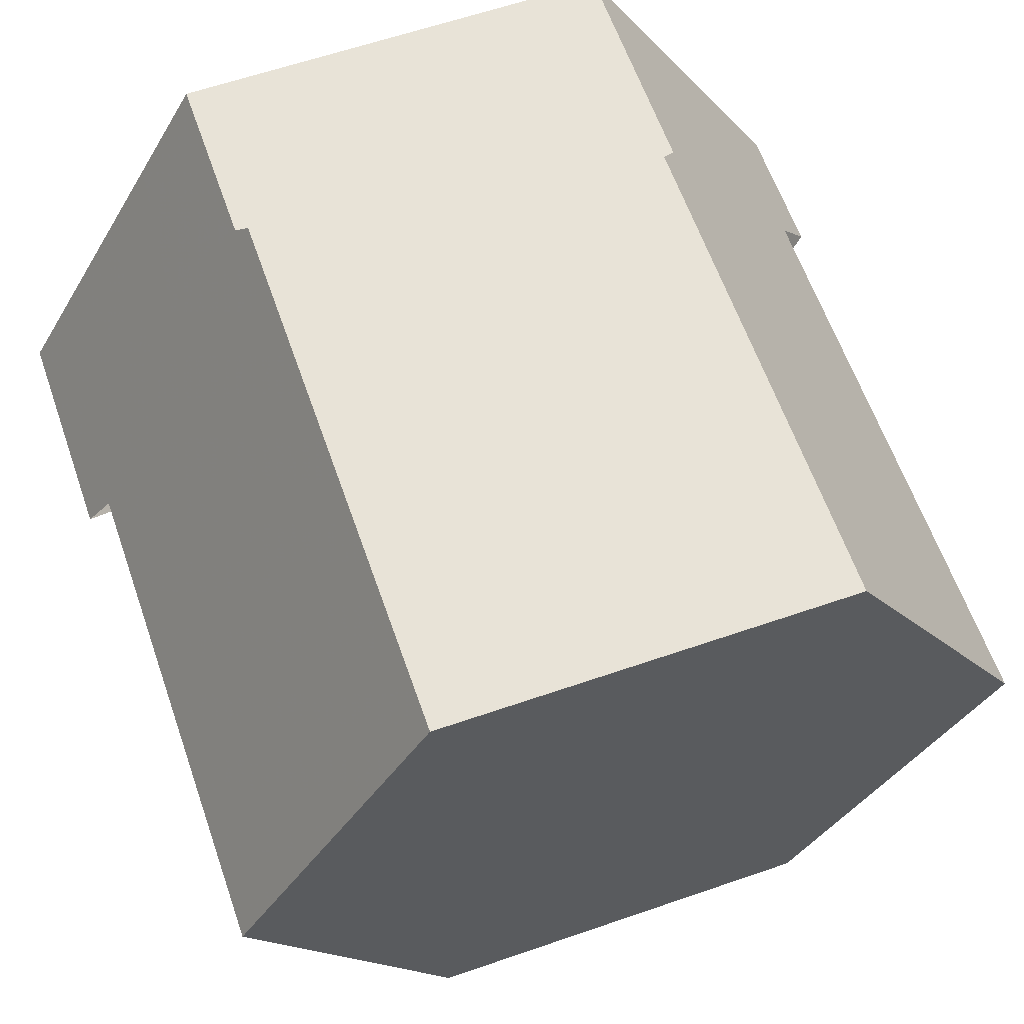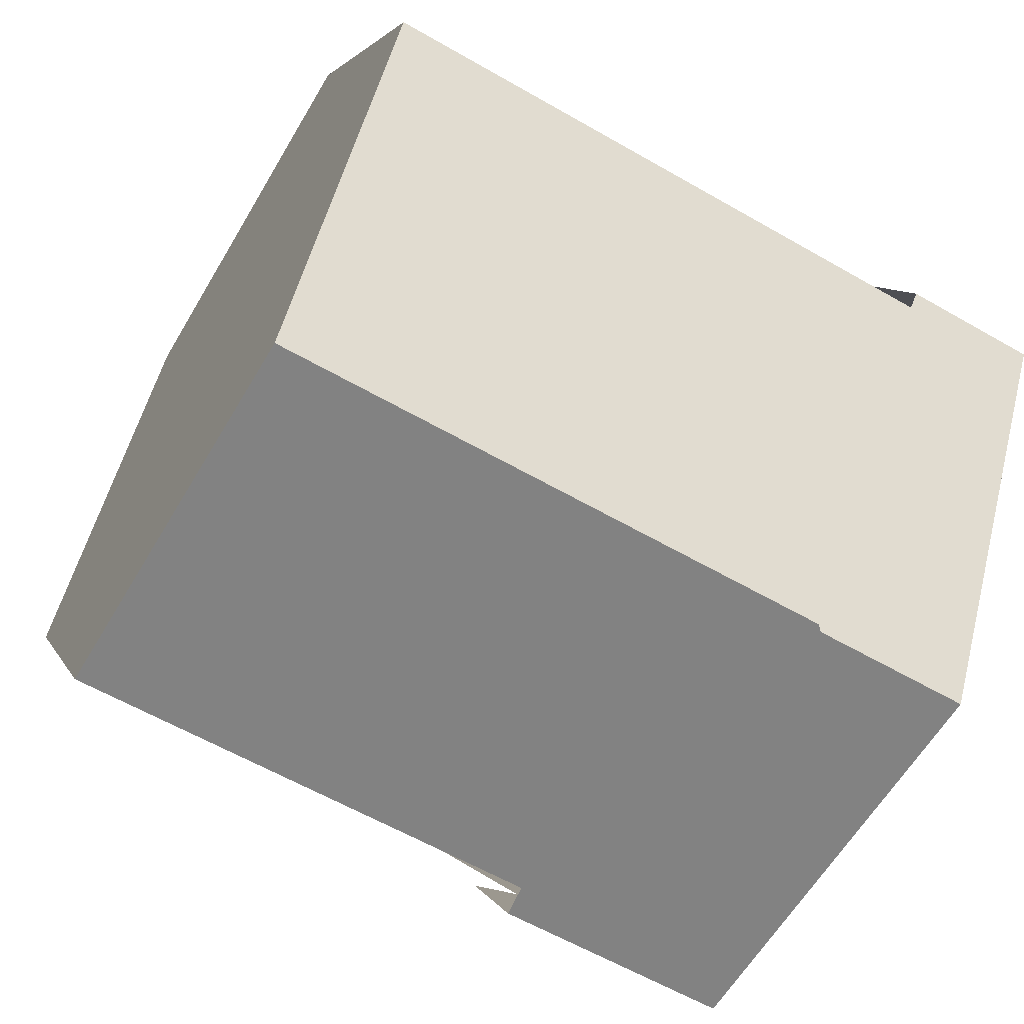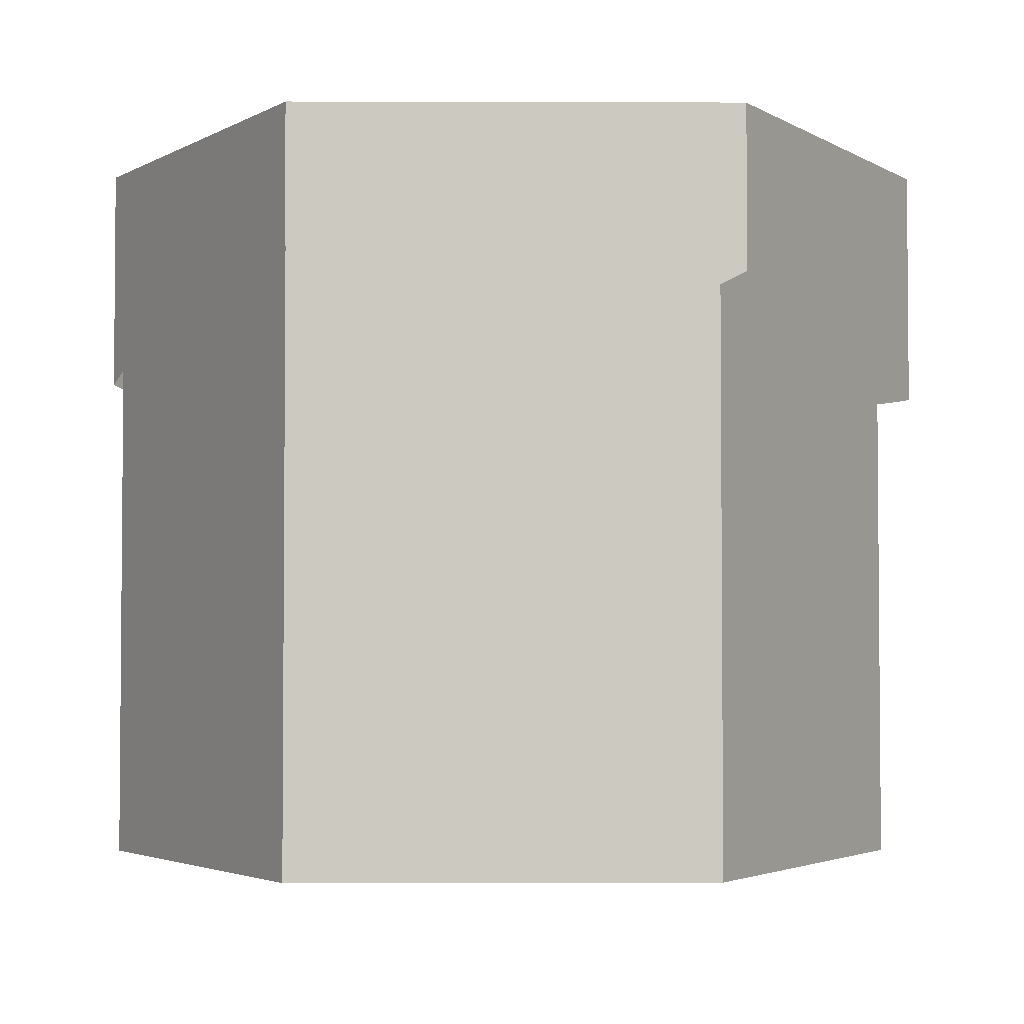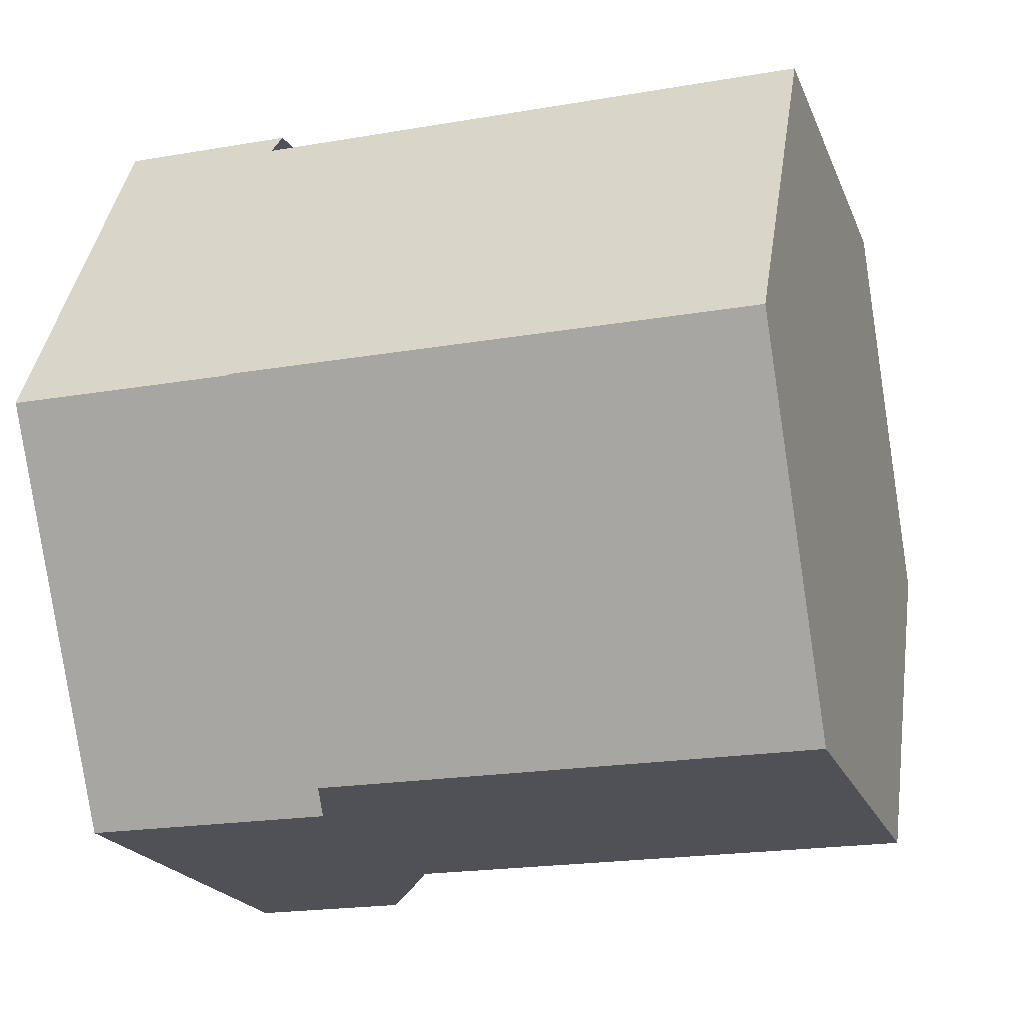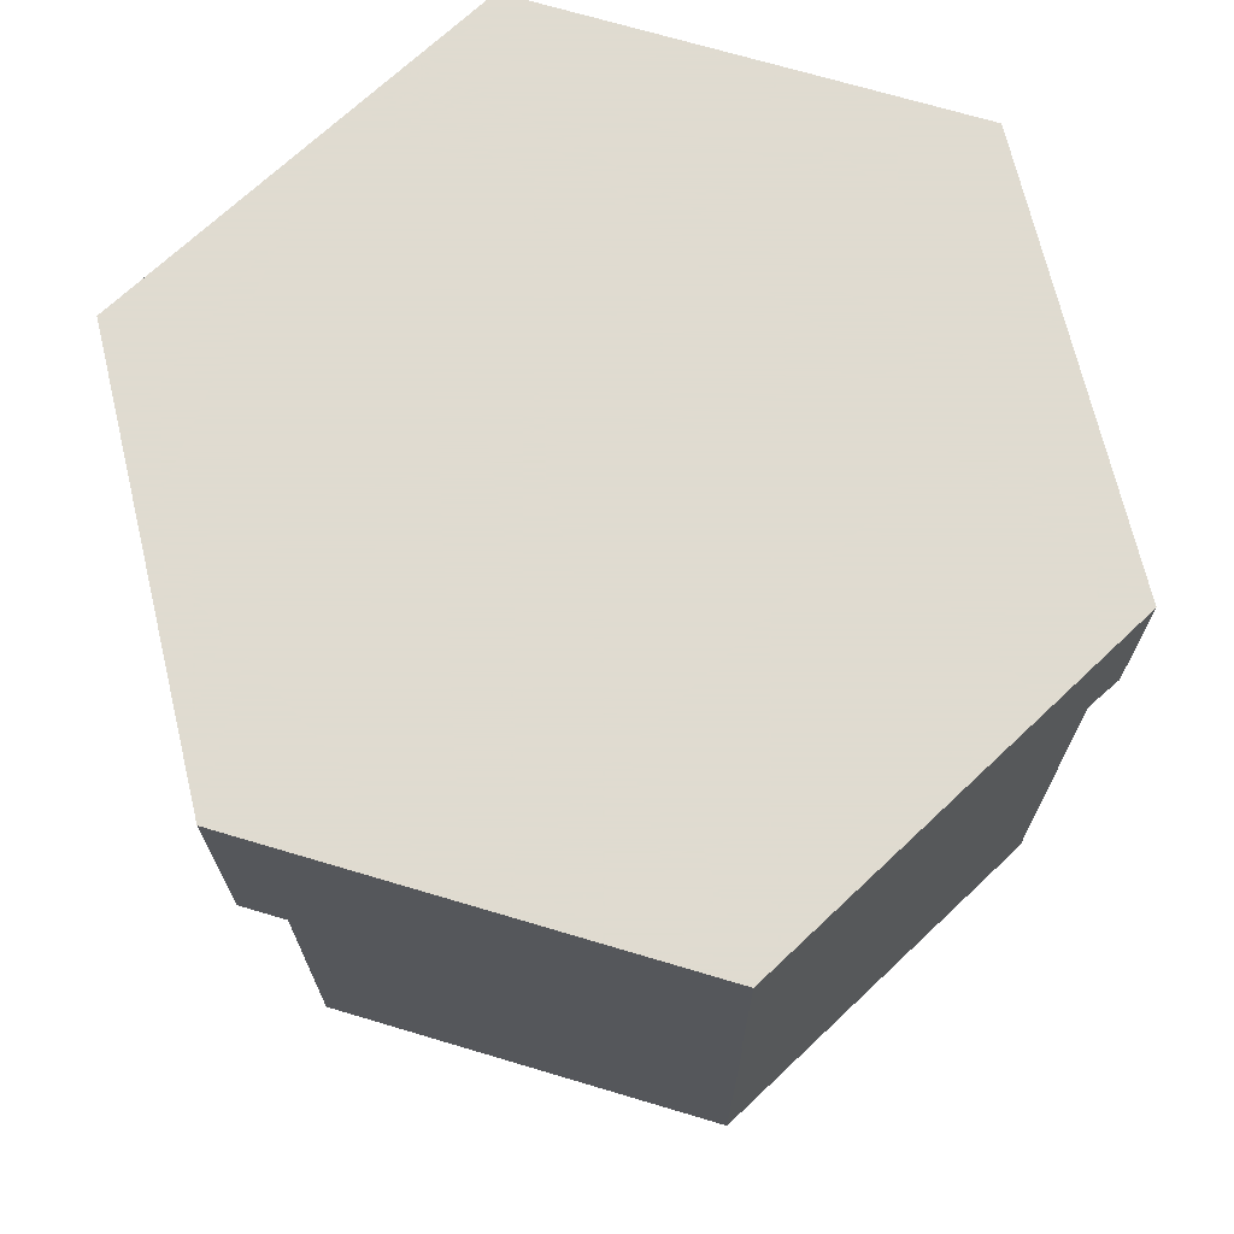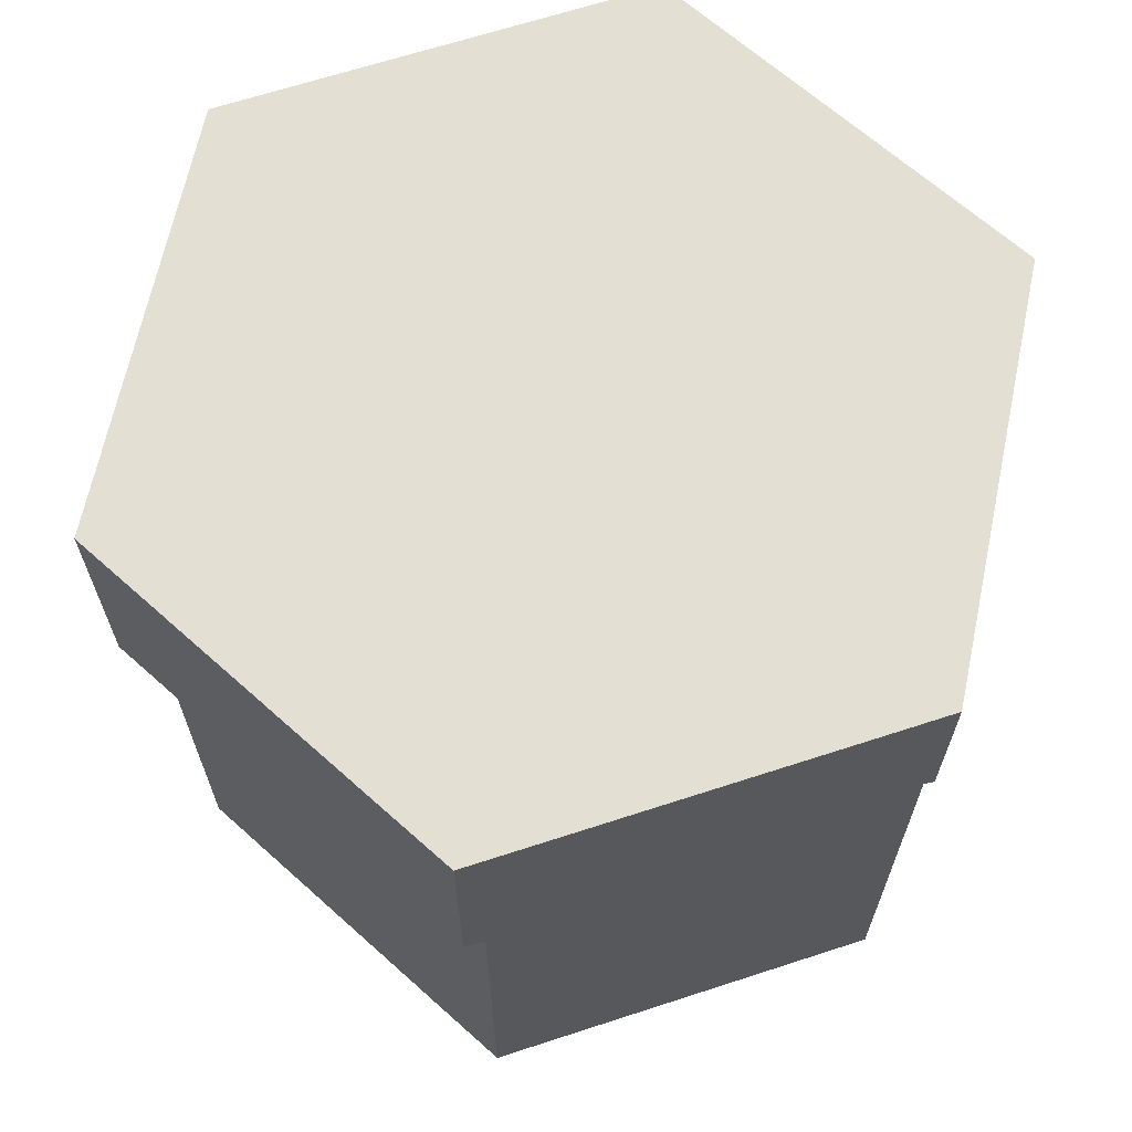
<metadata>
{"format":"obj","ext":"obj","renderer":"f3d","projection":"perspective","resolution":1024,"background":"white","views":[{"elev":62.0,"azim":-19.3,"up":"+Z"},{"elev":-60.7,"azim":59.6,"up":"+Z"},{"elev":-3.1,"azim":119.4,"up":"+Y"},{"elev":-20.3,"azim":-72.5,"up":"+Z"},{"elev":70.2,"azim":-103.4,"up":"+Y"},{"elev":66.4,"azim":-78.1,"up":"+Y"}]}
</metadata>
<code>
v 32.08 -33.76 91.56
v 32.08 -0.764 91.56
v 51.08 -33.76 91.56
v 51.08 -33.76 91.56
v 51.08 -0.764 91.56
v 51.08 -0.764 91.56
v 41.58 -33.76 75.1
v 41.58 -33.76 75.1
v 41.58 -0.764 75.1
v 41.58 -0.764 75.1
v 22.58 -33.76 75.1
v 22.58 -33.76 75.1
v 22.58 -0.764 75.1
v 22.58 -0.764 75.1
v 13.08 -33.76 91.56
v 13.08 -33.76 91.56
v 13.08 -0.764 91.56
v 13.08 -0.764 91.56
v 22.58 -33.76 108
v 22.58 -33.76 108
v 22.58 -0.764 108
v 22.58 -0.764 108
v 41.58 -33.76 108
v 41.58 -33.76 108
v 41.58 -0.764 108
v 41.58 -0.764 108
f 7 3 1
f 8 9 5 4
f 10 2 6
f 11 7 1
f 12 13 9 8
f 14 2 10
f 15 11 1
f 16 17 13 12
f 18 2 14
f 19 15 1
f 20 21 17 16
f 22 2 18
f 23 19 1
f 24 25 21 20
f 26 2 22
f 3 23 1
f 4 5 25 24
f 6 2 26
v 51.98 0 90.97
v 49.91 0 87.39
v 47.84 0 83.81
v 45.77 0 80.22
v 43.7 0 76.64
v 41.98 0 73.65
v 37.15 0 73.65
v 33.01 0 73.65
v 28.87 0 73.65
v 24.74 0 73.65
v 21.98 0 73.65
v 19.22 0 78.43
v 17.15 0 82.02
v 15.08 0 85.6
v 13.01 0 89.18
v 11.98 0 90.97
v 15.08 0 96.35
v 17.15 0 99.93
v 19.22 0 103.5
v 21.98 0 108.3
v 24.74 0 108.3
v 28.87 0 108.3
v 33.01 0 108.3
v 37.15 0 108.3
v 41.98 0 108.3
v 43.7 0 105.3
v 45.77 0 101.7
v 47.84 0 98.14
v 49.91 0 94.56
v 51.98 -6.32 90.97
v 49.91 -6.812 87.39
v 48.64 -7.112 85.2
v 45.31 -10.67 79.43
v 43.7 -9.078 76.64
v 41.98 -7.37 73.65
v 35.31 -11.29 73.65
v 33.01 -11.59 73.65
v 28.87 -12.12 73.65
v 24.74 -11.61 73.65
v 21.98 -11.22 73.65
v 18.64 -11.16 79.43
v 17.15 -9.21 82.02
v 15.31 -6.805 85.2
v 13.01 -9.227 89.18
v 11.98 -10.32 90.97
v 15.31 -11.88 96.75
v 17.15 -8.783 99.93
v 18.64 -6.269 102.5
v 21.98 -8.051 108.3
v 24.74 -8.37 108.3
v 28.64 -8.822 108.3
v 33.01 -10.88 108.3
v 35.31 -11.96 108.3
v 41.98 -10.51 108.3
v 43.7 -8.848 105.3
v 45.31 -7.293 102.5
v 48.64 -8.587 96.75
v 49.91 -7.727 94.56
f 27 56 57 28
f 28 57 58 29
f 29 58 59 30
f 30 59 60 31
f 31 60 61 32
f 32 61 62 33
f 33 62 63 34
f 34 63 64 35
f 35 64 65 36
f 36 65 66 37
f 37 66 67 38
f 38 67 68 39
f 39 68 69 40
f 40 69 70 41
f 41 70 71 42
f 42 71 72 43
f 43 72 73 44
f 44 73 74 45
f 45 74 75 46
f 46 75 76 47
f 47 76 77 48
f 48 77 78 49
f 49 78 79 50
f 50 79 80 51
f 51 80 81 52
f 52 81 82 53
f 53 82 83 54
f 54 83 84 55
f 55 84 56 27
v 51.98 0 90.97
v 49.91 0 87.39
v 47.84 0 83.81
v 45.77 0 80.22
v 43.7 0 76.64
v 41.98 0 73.65
v 37.15 0 73.65
v 33.01 0 73.65
v 28.87 0 73.65
v 24.74 0 73.65
v 21.98 0 73.65
v 19.22 0 78.43
v 17.15 0 82.02
v 15.08 0 85.6
v 13.01 0 89.18
v 11.98 0 90.97
v 15.08 0 96.35
v 17.15 0 99.93
v 19.22 0 103.5
v 21.98 0 108.3
v 24.74 0 108.3
v 28.87 0 108.3
v 33.01 0 108.3
v 37.15 0 108.3
v 41.98 0 108.3
v 43.7 0 105.3
v 45.77 0 101.7
v 47.84 0 98.14
v 49.91 0 94.56
f 86 87 88 89 90 91 92 93 94 95 96 97 98 99 100 101 102 103 104 105 106 107 108 109 110 111 112 113 85
f 87 107 112
f 97 102 107
f 92 97 107
f 87 92 107

</code>
